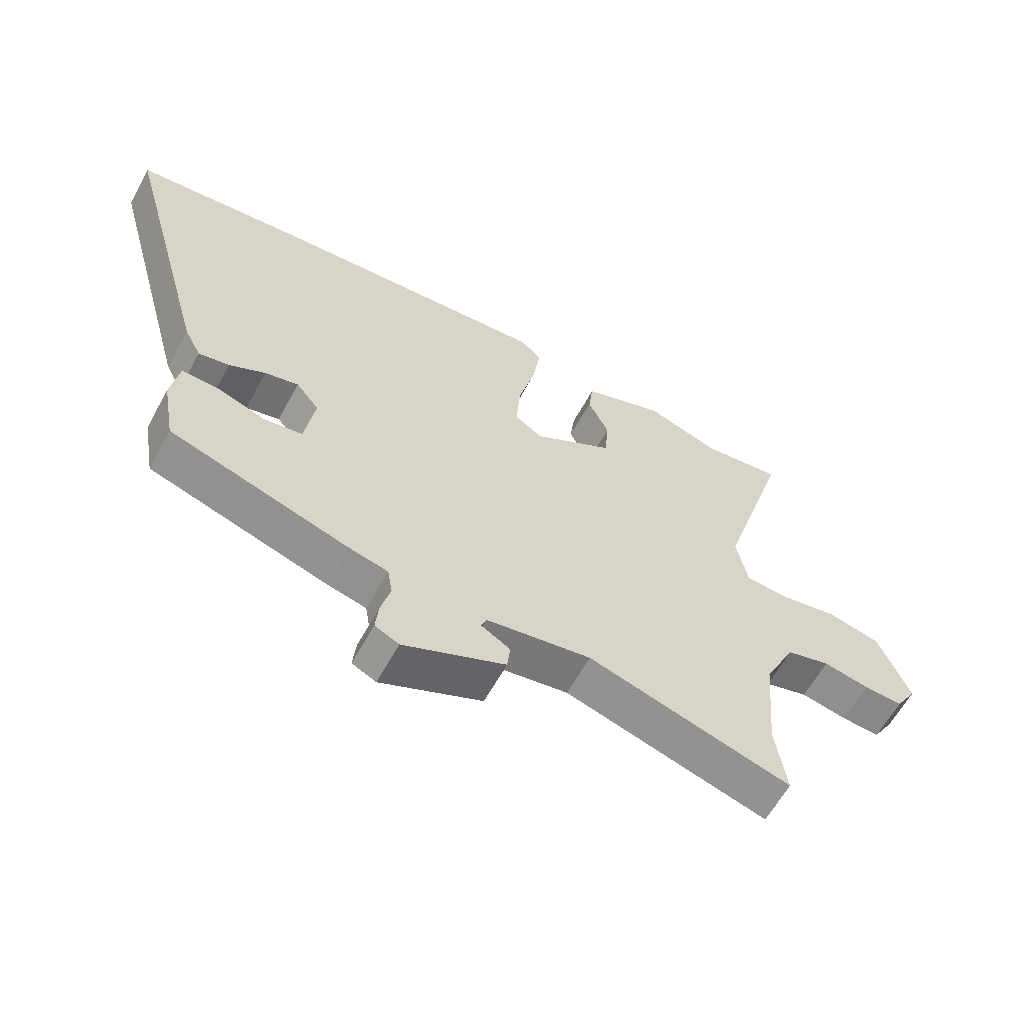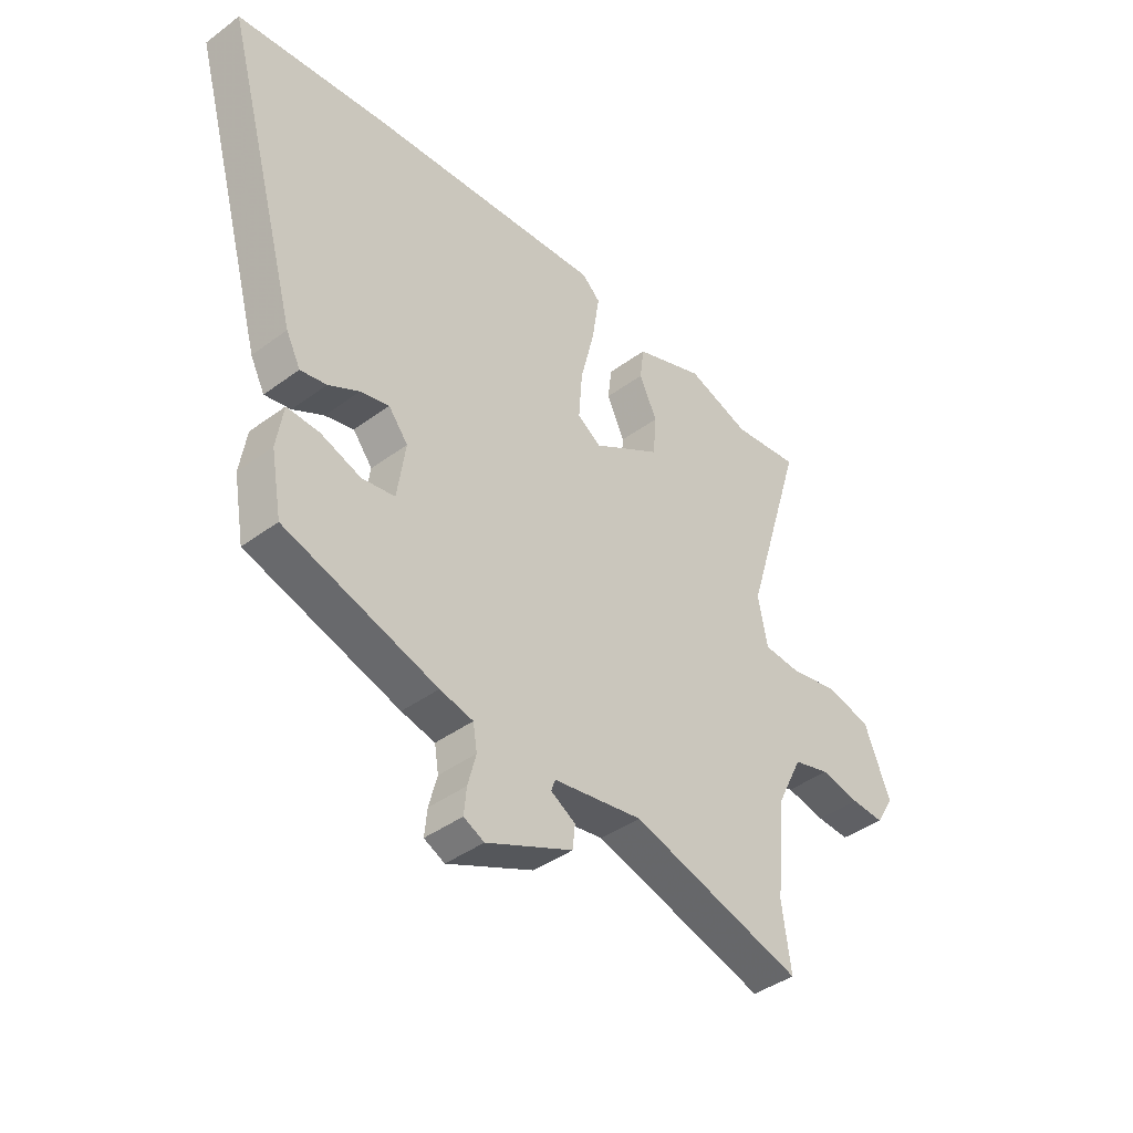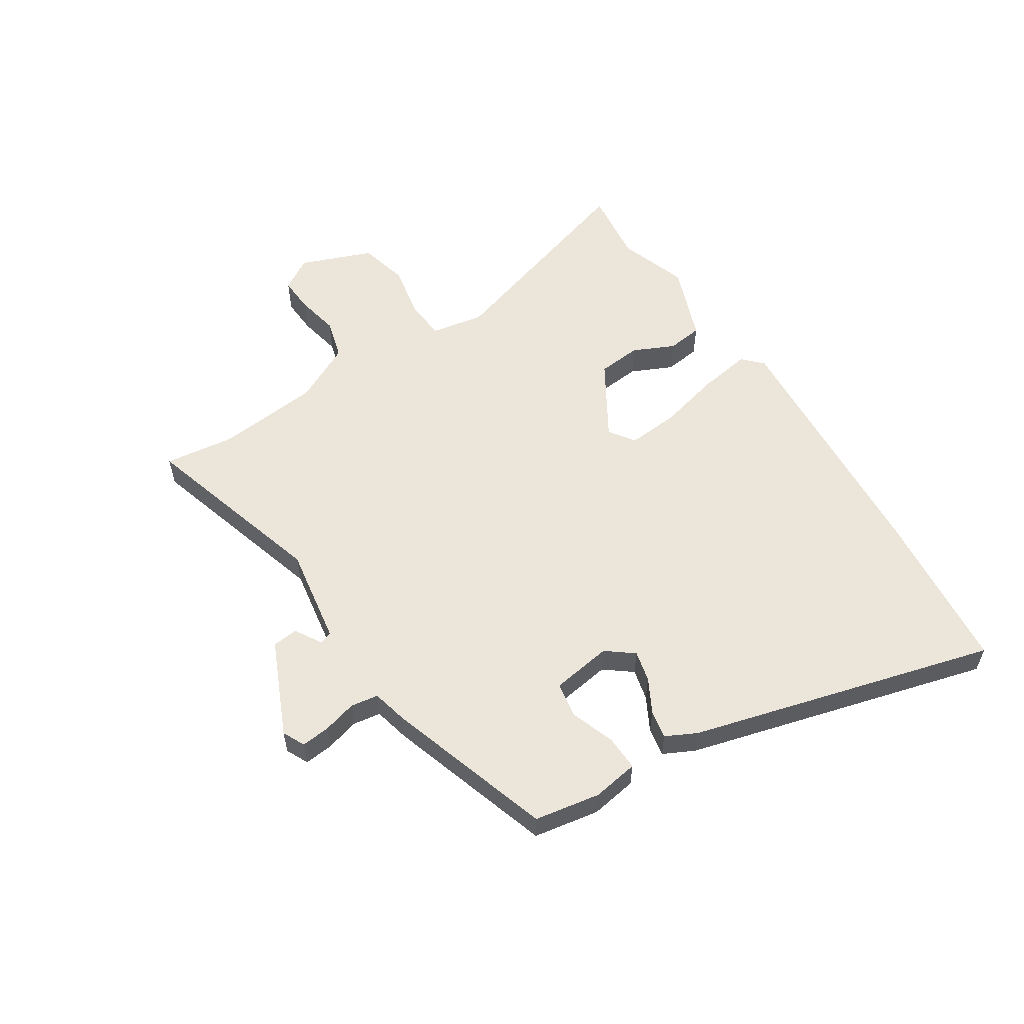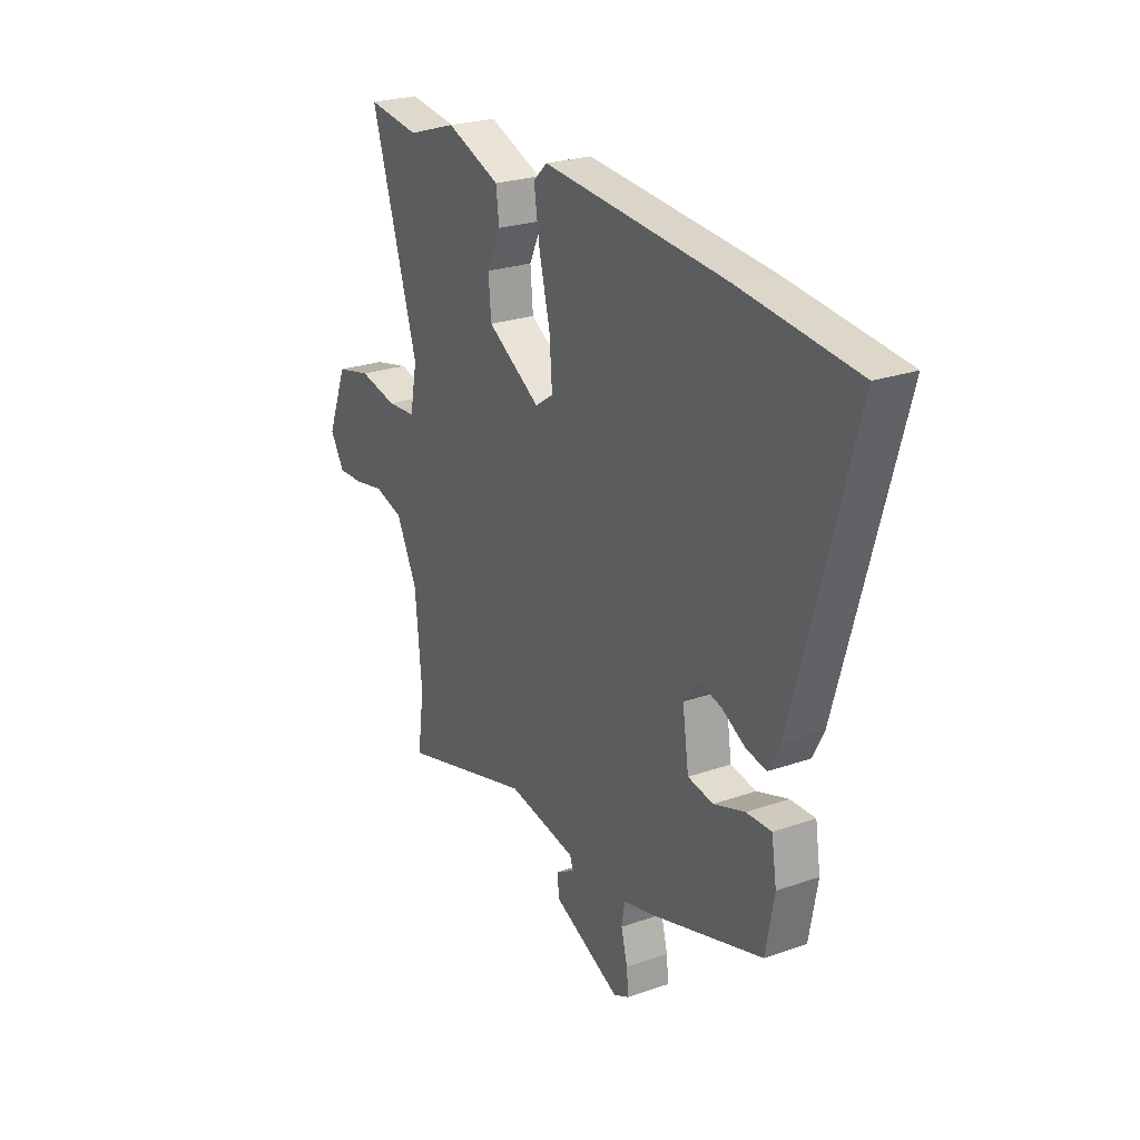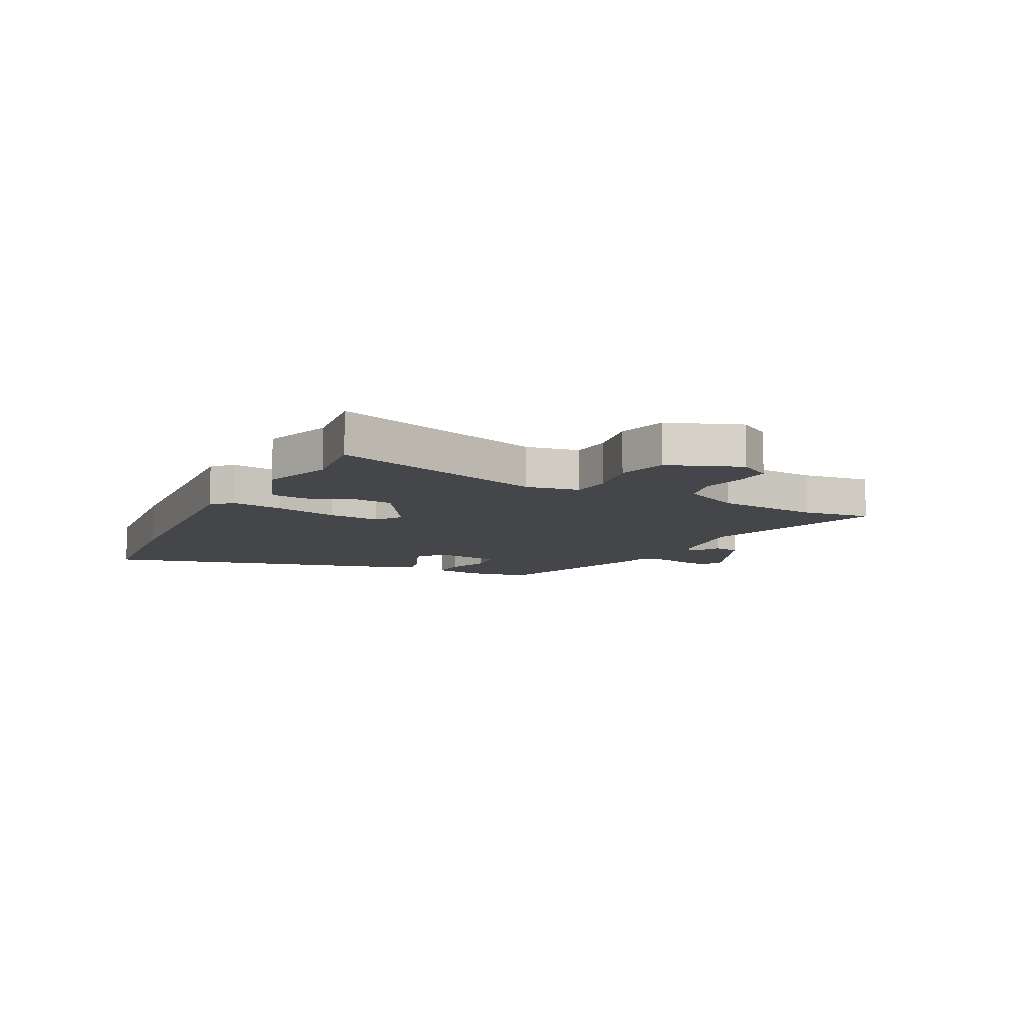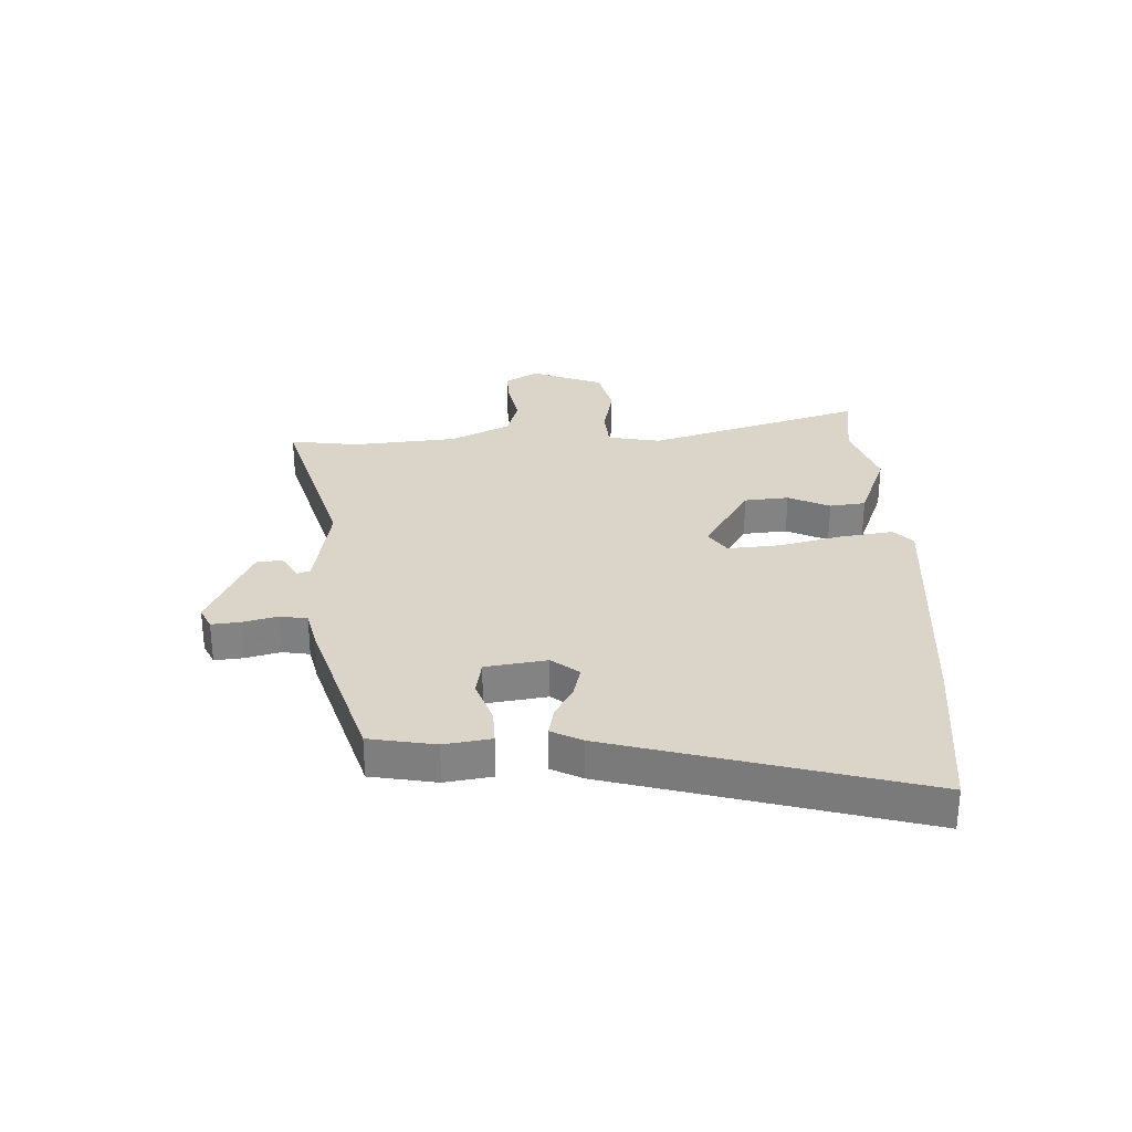
<metadata>
{"format":"obj","ext":"obj","renderer":"f3d","projection":"perspective","resolution":1024,"background":"white","views":[{"elev":-61.8,"azim":-28.7,"up":"+Z"},{"elev":-41.5,"azim":-48.3,"up":"+Z"},{"elev":56.0,"azim":-123.2,"up":"+Y"},{"elev":24.7,"azim":-119.8,"up":"+Z"},{"elev":-9.5,"azim":62.3,"up":"+Y"},{"elev":29.3,"azim":-92.3,"up":"+Y"}]}
</metadata>
<code>
v 0.473 0.07 0.496
v 0.606 0.07 0.514
v 0.487 0.07 0.127
v 0.505 0.07 0.032
v 0.578 0.07 0.027
v 0.675 0.07 0.047
v 0.764 0.07 0.026
v 0.815 0.07 -0.103
v 0.779 0.07 -0.162
v 0.714 0.07 -0.159
v 0.637 0.07 -0.144
v 0.564 0.07 -0.165
v 0.511 0.07 -0.272
v 0.494 0.07 -0.458
v 0.511 0.07 -0.582
v 0.173 0.07 -0.485
v -0.002 0.07 -0.515
v -0.01 0.07 -0.538
v 0.038 0.07 -0.566
v 0.033 0.07 -0.612
v -0.136 0.07 -0.689
v -0.176 0.07 -0.67
v -0.171 0.07 -0.619
v -0.155 0.07 -0.558
v -0.163 0.07 -0.509
v -0.228 0.07 -0.494
v -0.525 0.07 -0.402
v -0.546 0.07 -0.285
v -0.533 0.07 -0.202
v -0.47 0.07 -0.204
v -0.391 0.07 -0.231
v -0.327 0.07 -0.22
v -0.311 0.07 -0.111
v -0.349 0.07 -0.063
v -0.405 0.07 -0.077
v -0.465 0.07 -0.11
v -0.516 0.07 -0.12
v -0.544 0.07 -0.065
v -0.695 0.07 0.478
v -0.401 0.07 0.511
v 0.064 0.07 0.549
v 0.099 0.07 0.516
v 0.085 0.07 0.422
v 0.057 0.07 0.308
v 0.05 0.07 0.215
v 0.096 0.07 0.184
v 0.231 0.07 0.267
v 0.238 0.07 0.346
v 0.203 0.07 0.42
v 0.211 0.07 0.484
v 0.348 0.07 0.537
v 0.473 0 0.496
v 0.606 0 0.514
v 0.487 0 0.127
v 0.505 0 0.032
v 0.578 0 0.027
v 0.675 0 0.047
v 0.764 0 0.026
v 0.815 0 -0.103
v 0.779 0 -0.162
v 0.714 0 -0.159
v 0.637 0 -0.144
v 0.564 0 -0.165
v 0.511 0 -0.272
v 0.494 0 -0.458
v 0.511 0 -0.582
v 0.173 0 -0.485
v -0.002 0 -0.515
v -0.01 0 -0.538
v 0.038 0 -0.566
v 0.033 0 -0.612
v -0.136 0 -0.689
v -0.176 0 -0.67
v -0.171 0 -0.619
v -0.155 0 -0.558
v -0.163 0 -0.509
v -0.228 0 -0.494
v -0.525 0 -0.402
v -0.546 0 -0.285
v -0.533 0 -0.202
v -0.47 0 -0.204
v -0.391 0 -0.231
v -0.327 0 -0.22
v -0.311 0 -0.111
v -0.349 0 -0.063
v -0.405 0 -0.077
v -0.465 0 -0.11
v -0.516 0 -0.12
v -0.544 0 -0.065
v -0.695 0 0.478
v -0.401 0 0.511
v 0.064 0 0.549
v 0.099 0 0.516
v 0.085 0 0.422
v 0.057 0 0.308
v 0.05 0 0.215
v 0.096 0 0.184
v 0.231 0 0.267
v 0.238 0 0.346
v 0.203 0 0.42
v 0.211 0 0.484
v 0.348 0 0.537
f 50 51 1
f 49 50 1
f 48 49 1
f 1 2 3
f 48 1 3
f 47 48 3
f 46 47 3 4
f 42 43 44
f 41 42 44
f 40 41 44
f 39 40 44
f 38 39 44
f 37 38 44
f 36 37 44
f 35 36 44
f 34 35 44 45
f 33 34 45 46
f 29 30 31
f 28 29 31
f 27 28 31
f 26 27 31
f 25 26 31
f 25 31 32
f 22 23 24
f 21 22 24
f 20 21 24
f 19 20 24
f 18 19 24
f 17 18 24 25
f 33 46 4
f 32 33 4
f 25 32 4
f 17 25 4
f 16 17 4
f 9 10 11
f 8 9 11
f 7 8 11
f 6 7 11
f 5 6 11
f 5 11 12
f 4 5 12 13
f 14 15 16
f 4 13 14 16
f 52 102 101
f 52 101 100
f 52 100 99
f 54 53 52
f 54 52 99
f 54 99 98
f 55 54 98 97
f 95 94 93
f 95 93 92
f 95 92 91
f 95 91 90
f 95 90 89
f 95 89 88
f 95 88 87
f 95 87 86
f 96 95 86 85
f 97 96 85 84
f 82 81 80
f 82 80 79
f 82 79 78
f 82 78 77
f 82 77 76
f 83 82 76
f 75 74 73
f 75 73 72
f 75 72 71
f 75 71 70
f 75 70 69
f 76 75 69 68
f 55 97 84
f 55 84 83
f 55 83 76
f 55 76 68
f 55 68 67
f 62 61 60
f 62 60 59
f 62 59 58
f 62 58 57
f 62 57 56
f 63 62 56
f 64 63 56 55
f 67 66 65
f 67 65 64 55
f 1 52 53 2
f 2 53 54 3
f 3 54 55 4
f 4 55 56 5
f 5 56 57 6
f 6 57 58 7
f 7 58 59 8
f 8 59 60 9
f 9 60 61 10
f 10 61 62 11
f 11 62 63 12
f 12 63 64 13
f 13 64 65 14
f 14 65 66 15
f 15 66 67 16
f 16 67 68 17
f 17 68 69 18
f 18 69 70 19
f 19 70 71 20
f 20 71 72 21
f 21 72 73 22
f 22 73 74 23
f 23 74 75 24
f 24 75 76 25
f 25 76 77 26
f 26 77 78 27
f 27 78 79 28
f 28 79 80 29
f 29 80 81 30
f 30 81 82 31
f 31 82 83 32
f 32 83 84 33
f 33 84 85 34
f 34 85 86 35
f 35 86 87 36
f 36 87 88 37
f 37 88 89 38
f 38 89 90 39
f 39 90 91 40
f 40 91 92 41
f 41 92 93 42
f 42 93 94 43
f 43 94 95 44
f 44 95 96 45
f 45 96 97 46
f 46 97 98 47
f 47 98 99 48
f 48 99 100 49
f 49 100 101 50
f 50 101 102 51
f 51 102 52 1

</code>
